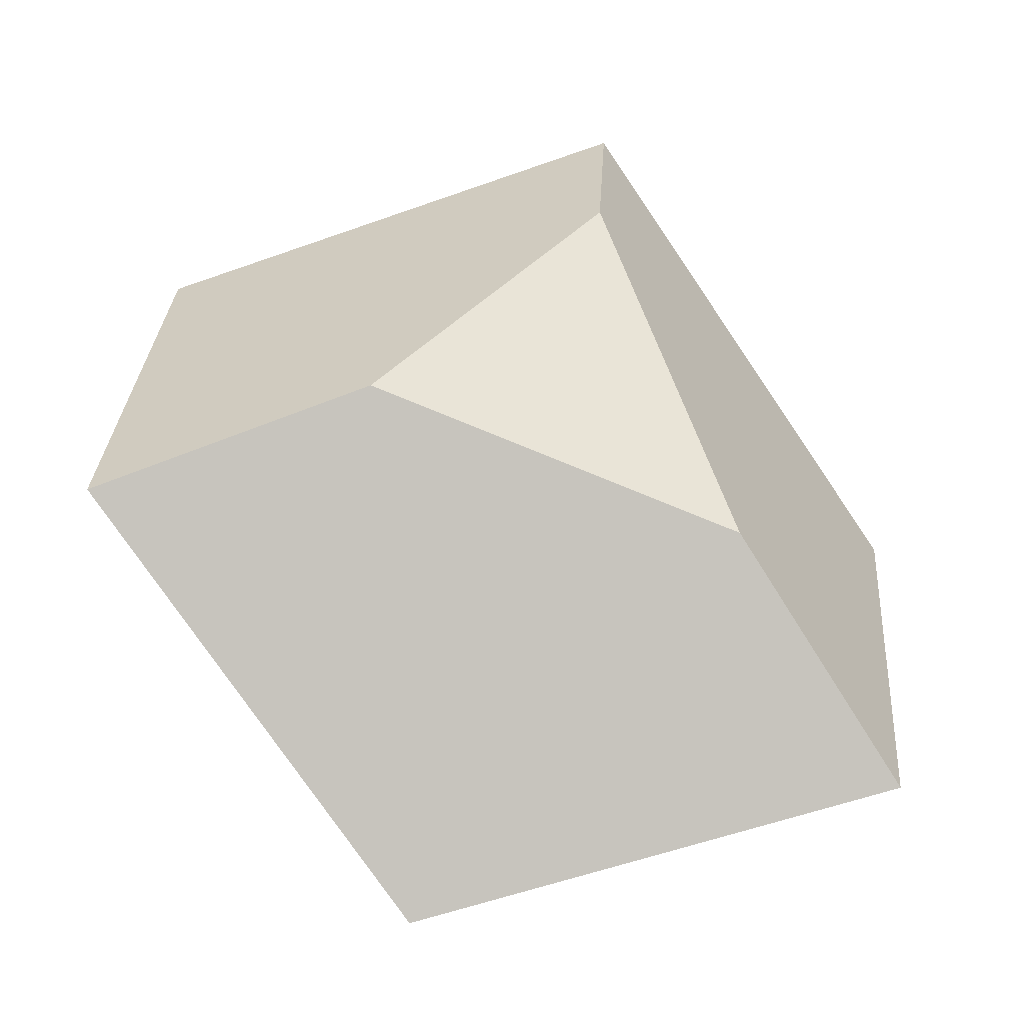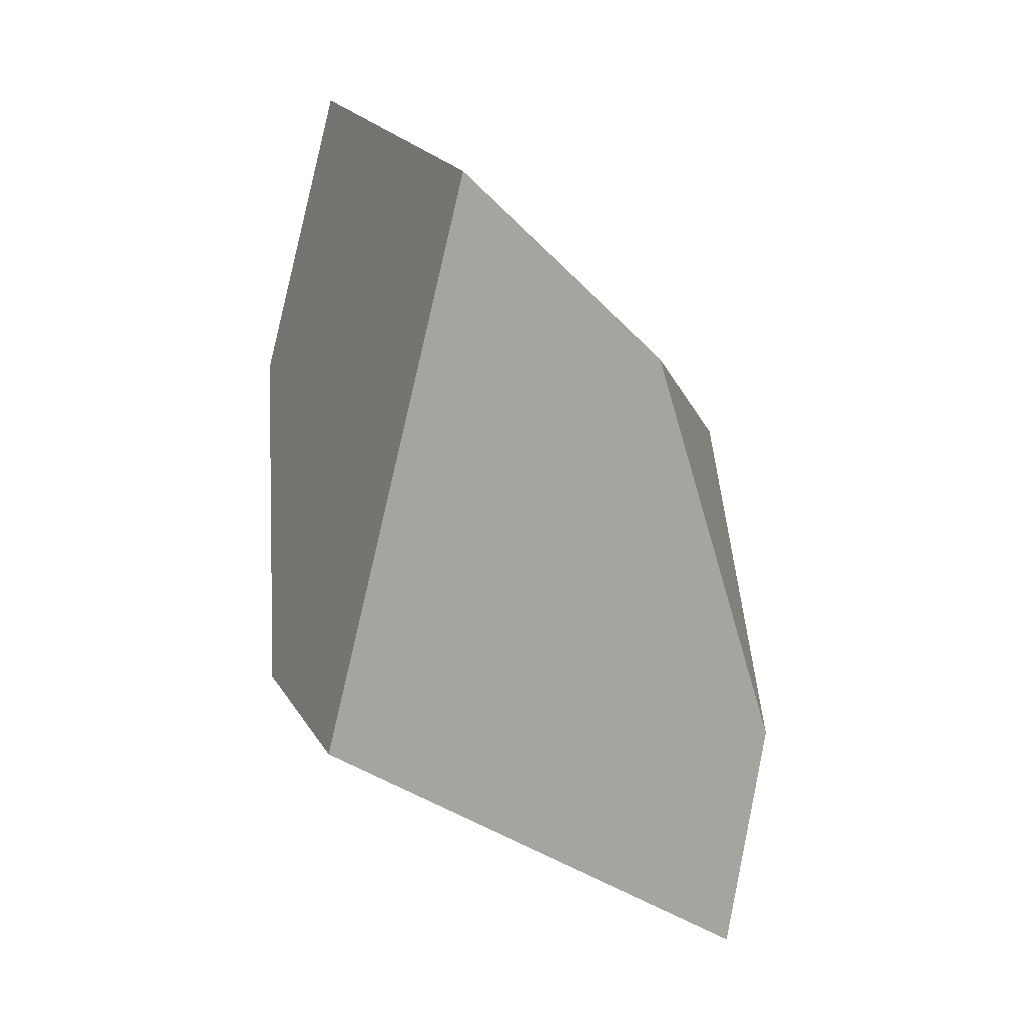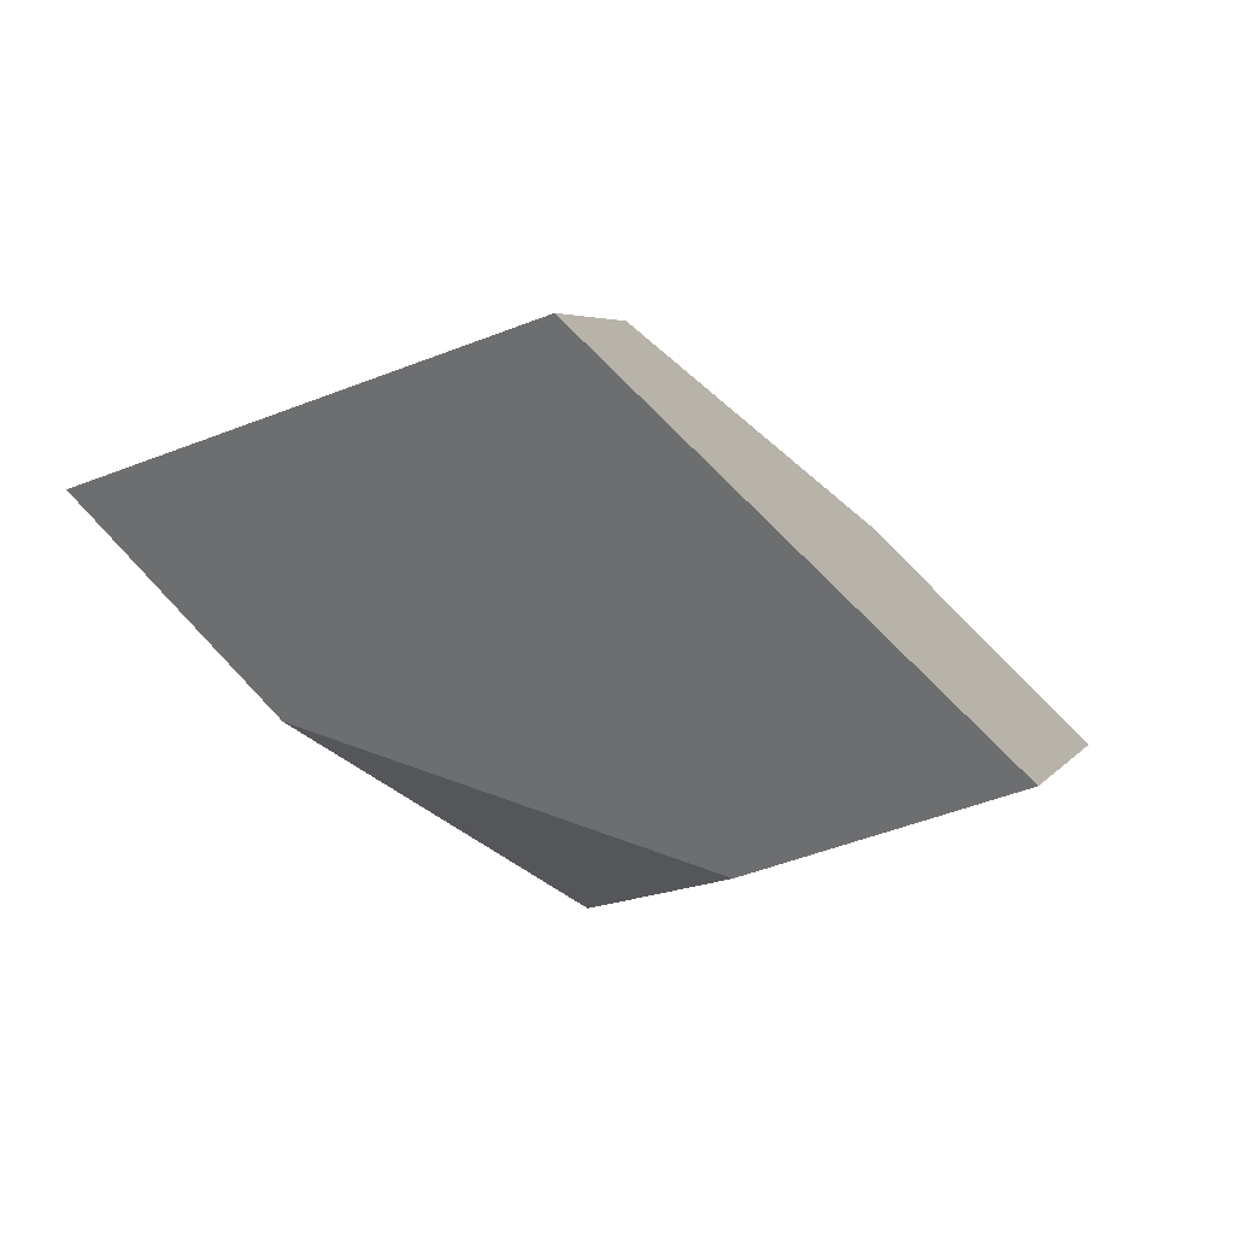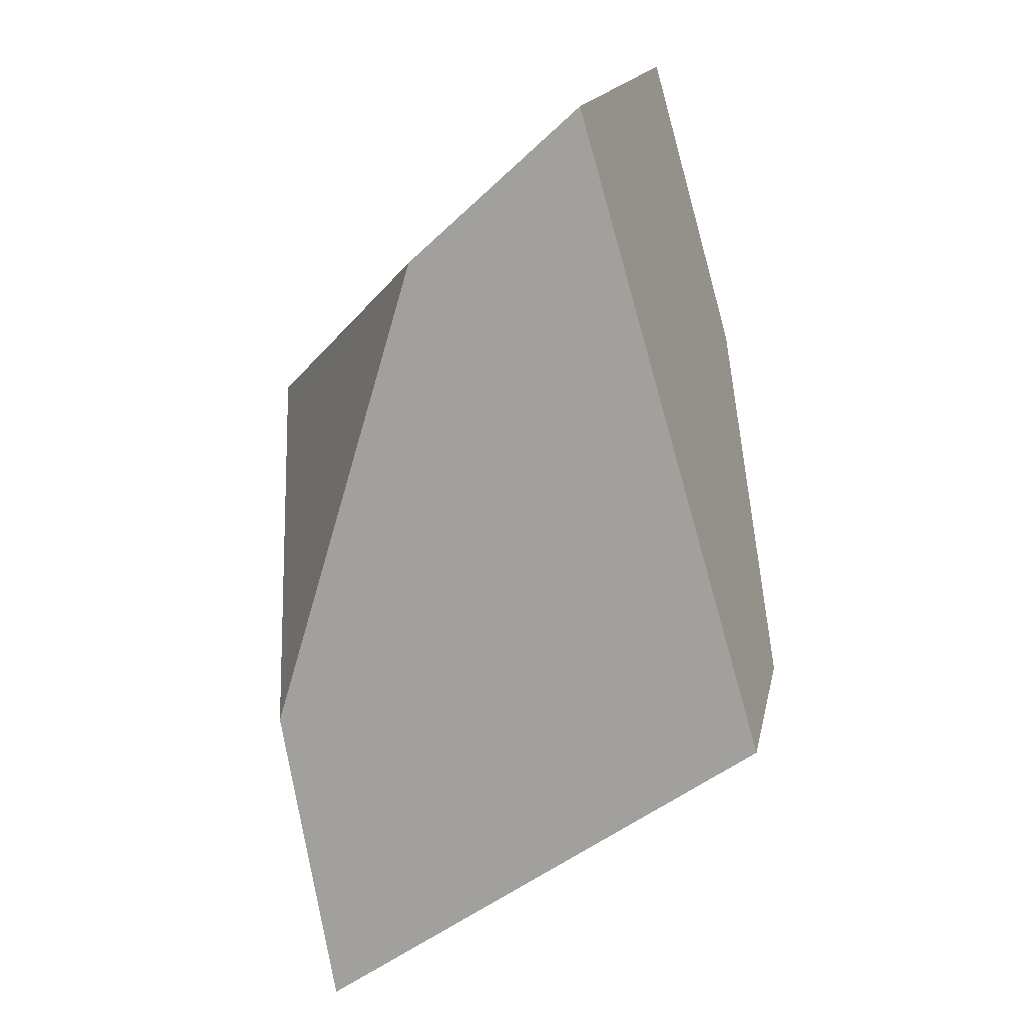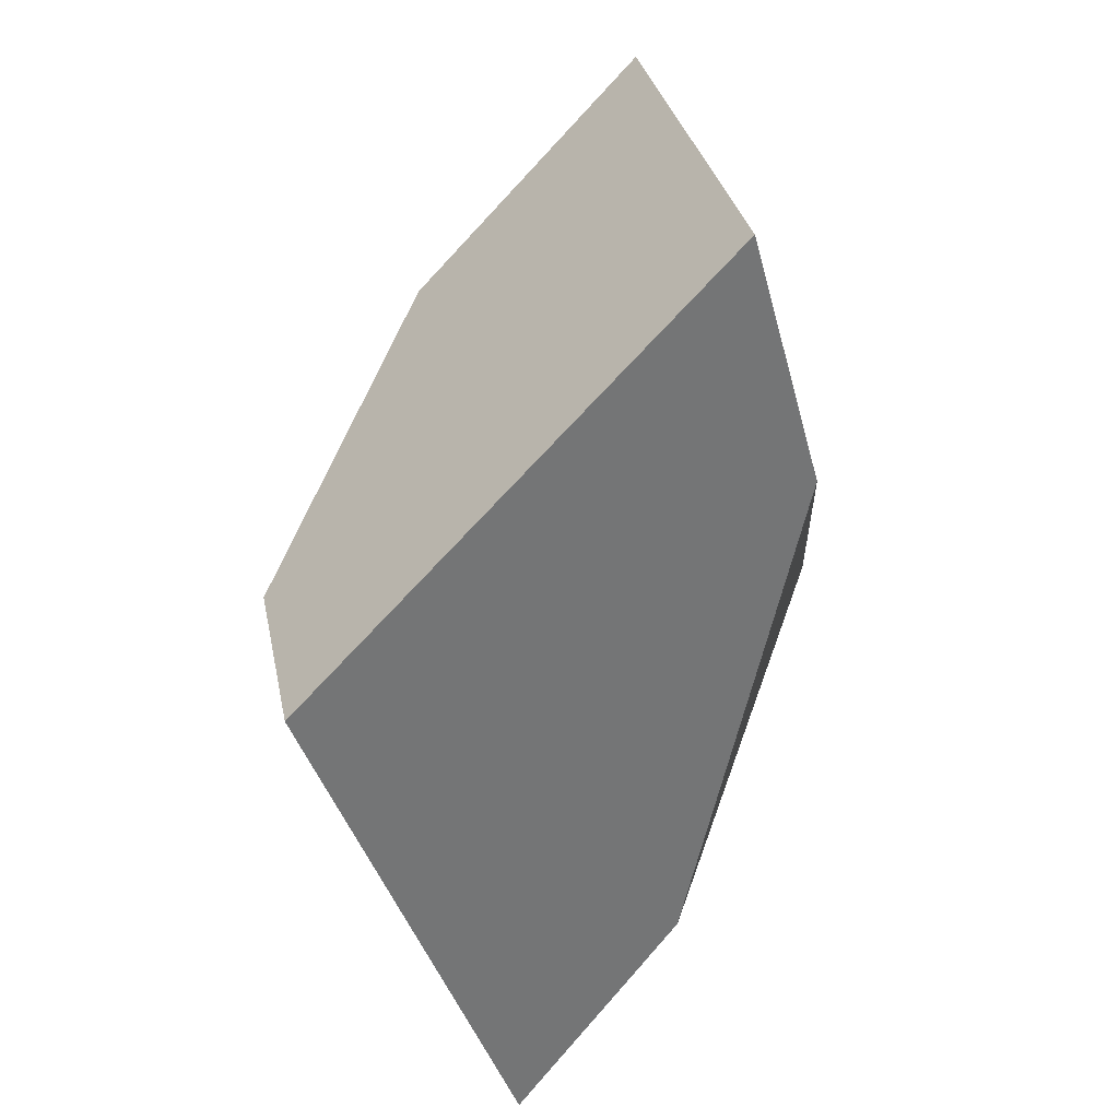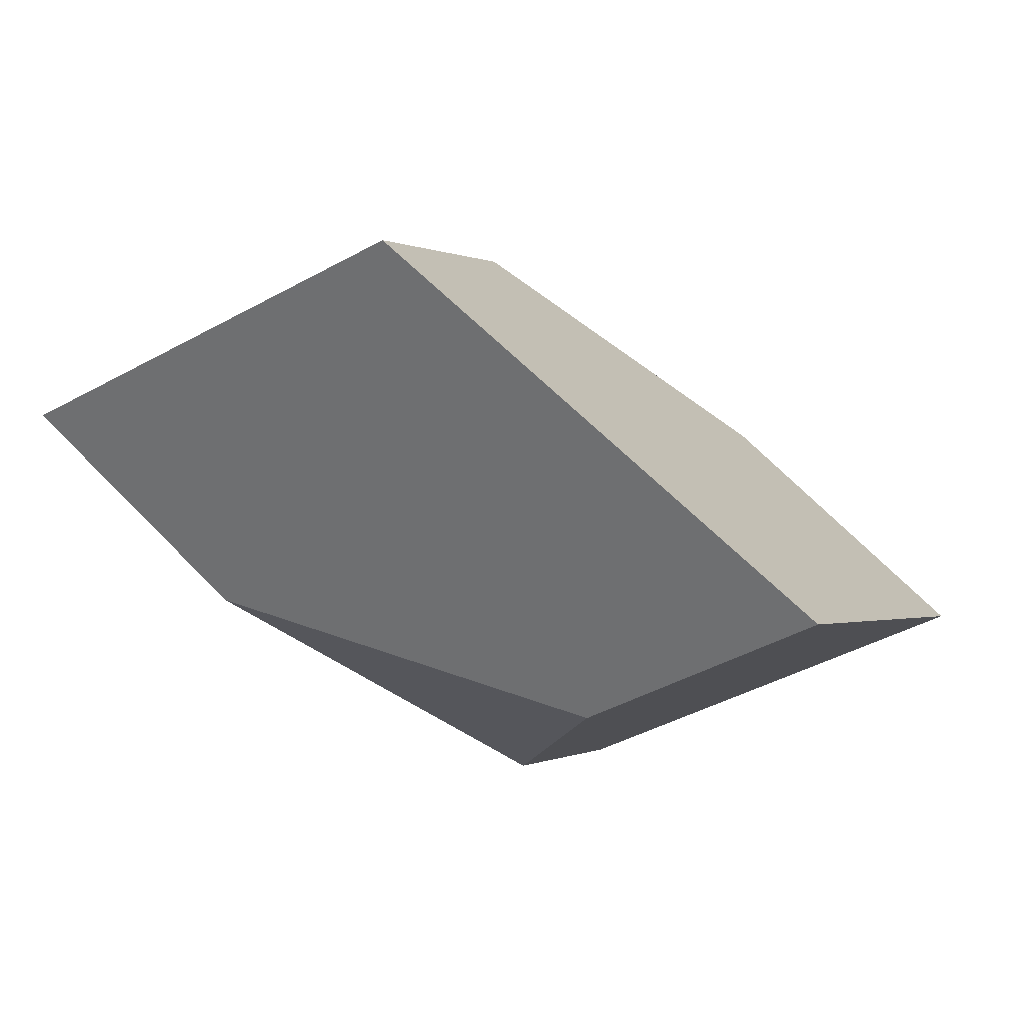
<metadata>
{"format":"obj","ext":"obj","renderer":"f3d","projection":"perspective","resolution":1024,"background":"white","views":[{"elev":40.5,"azim":5.2,"up":"+Y"},{"elev":-0.5,"azim":83.4,"up":"+Z"},{"elev":-9.5,"azim":-59.2,"up":"+Y"},{"elev":-68.7,"azim":56.7,"up":"+Z"},{"elev":-66.7,"azim":-120.6,"up":"+Z"},{"elev":-12.9,"azim":-49.8,"up":"+Y"}]}
</metadata>
<code>
v 0.6095 0.1569 -0.02109
v 0.648 0.1567 -0.06543
v 0.6793 0.163 -0.07316
v 0.6795 0.1795 -0.001407
v 0.6091 0.1661 0.01942
v 0.6295 0.2286 -0.07519
v 0.6537 0.2087 -0.02256
v 0.6284 0.2229 -0.1053
v 0.583 0.1766 -0.07041
v 0.5573 0.203 -0.08413
v 0.5989 0.2263 -0.03001
v 0.5591 0.2156 -0.01558
f 1 2 3
f 1 3 4
f 1 4 5
f 6 7 4
f 6 4 3
f 6 3 8
f 8 3 2
f 8 2 9
f 8 9 10
f 11 6 8
f 11 8 10
f 11 10 12
f 12 10 9
f 12 9 1
f 12 1 5
f 7 11 12
f 7 12 5
f 7 5 4
f 6 11 7
f 2 1 9

</code>
